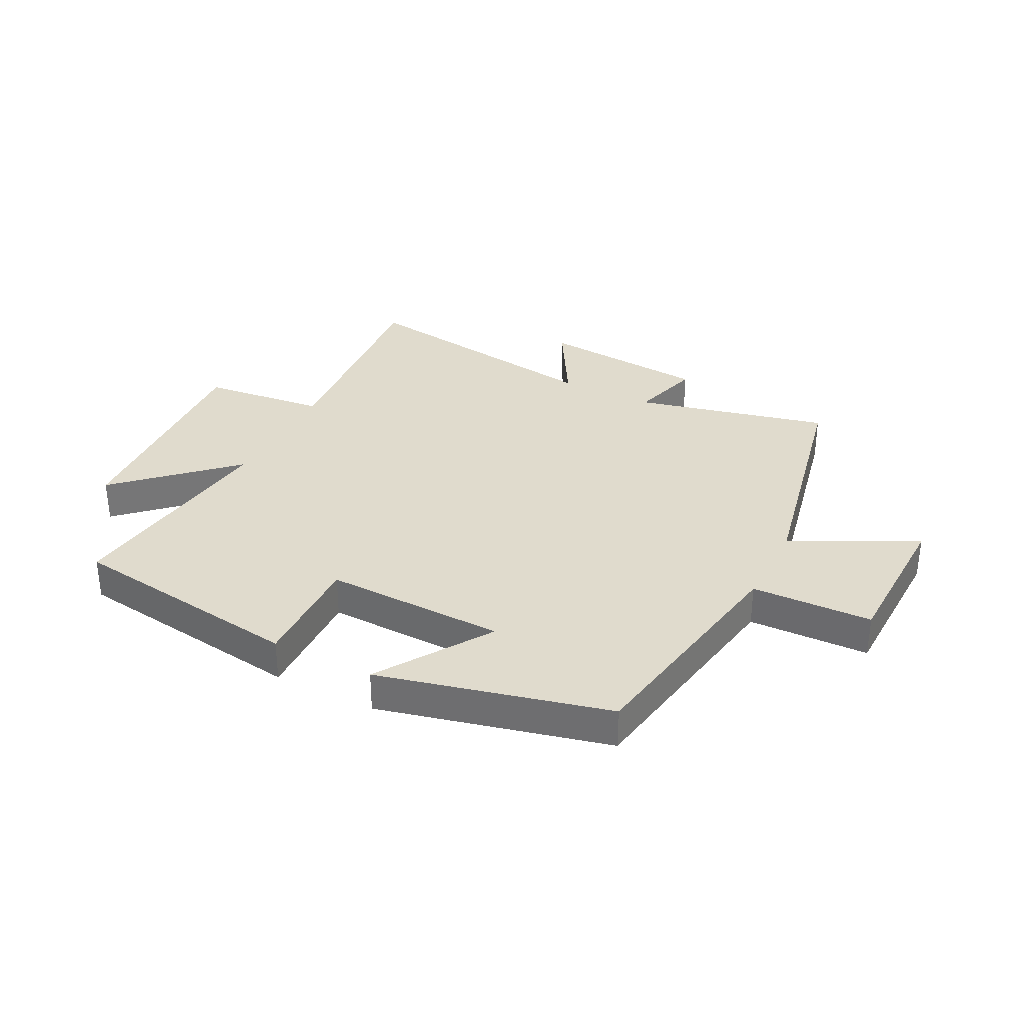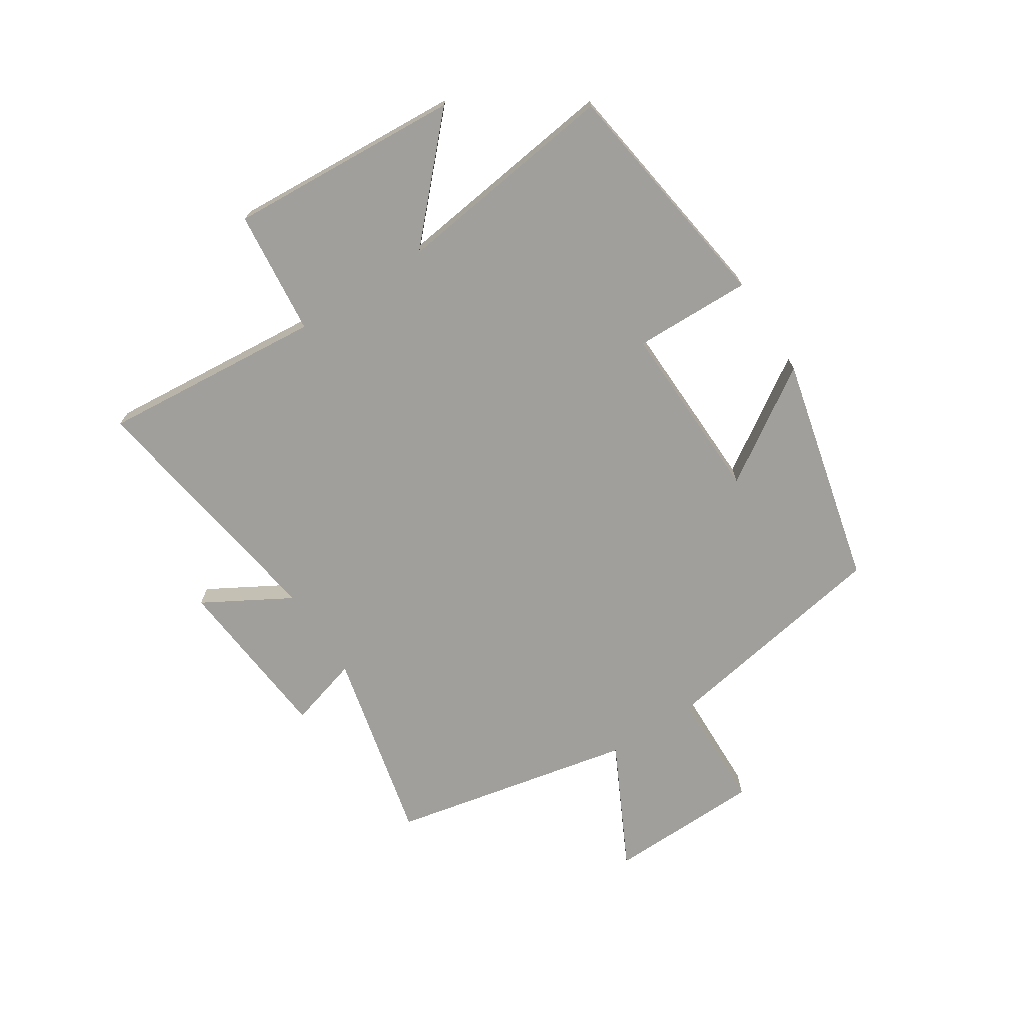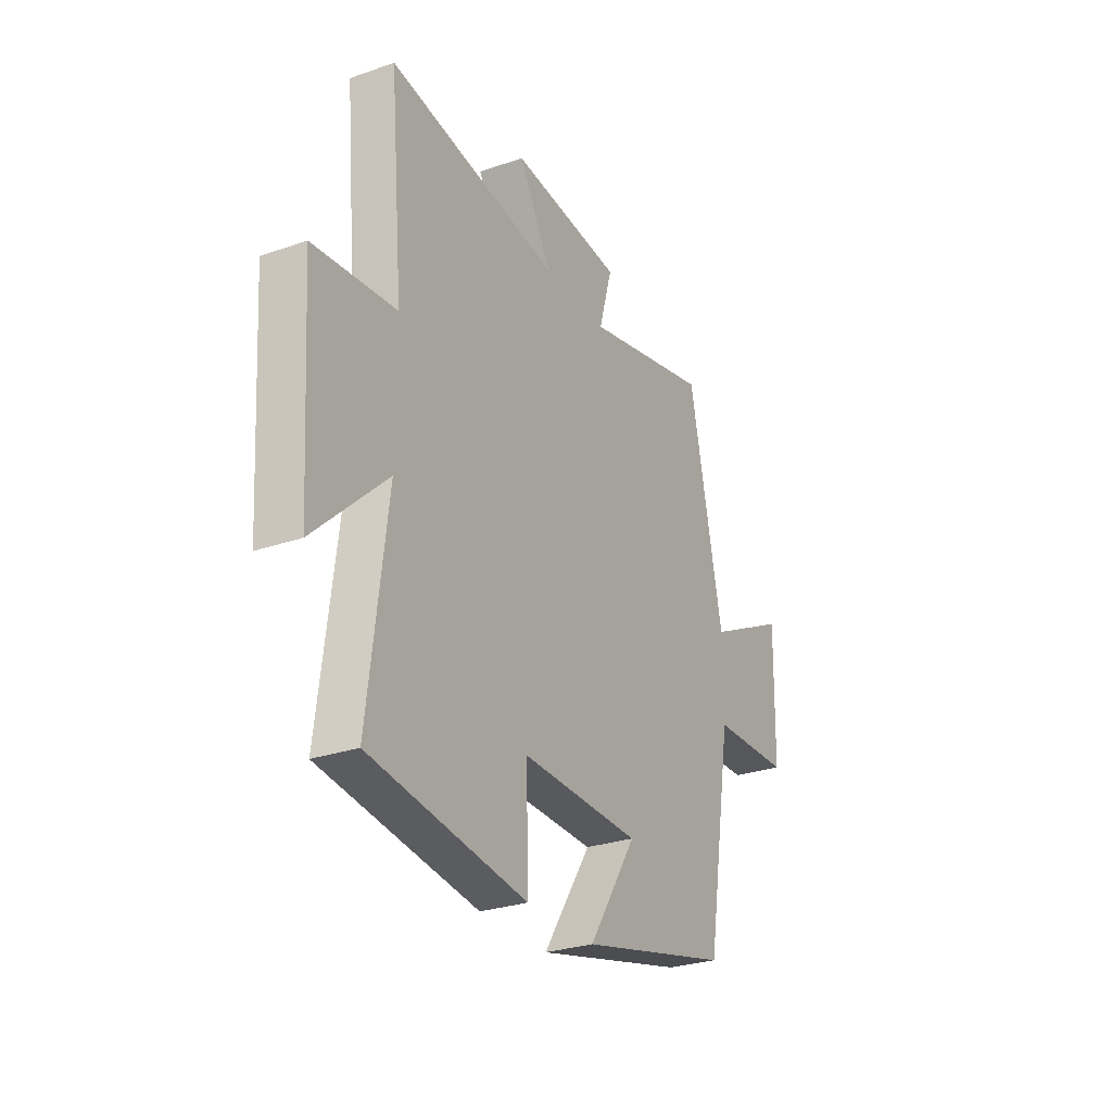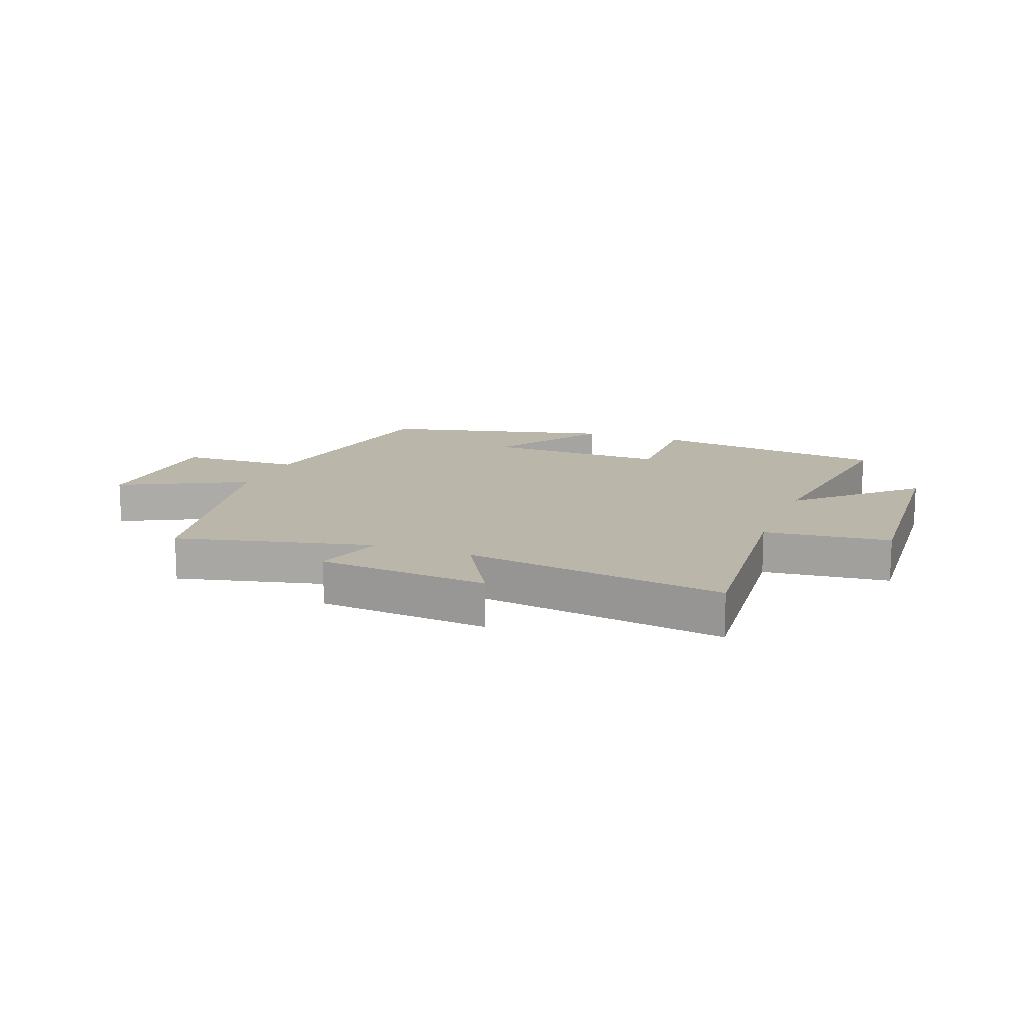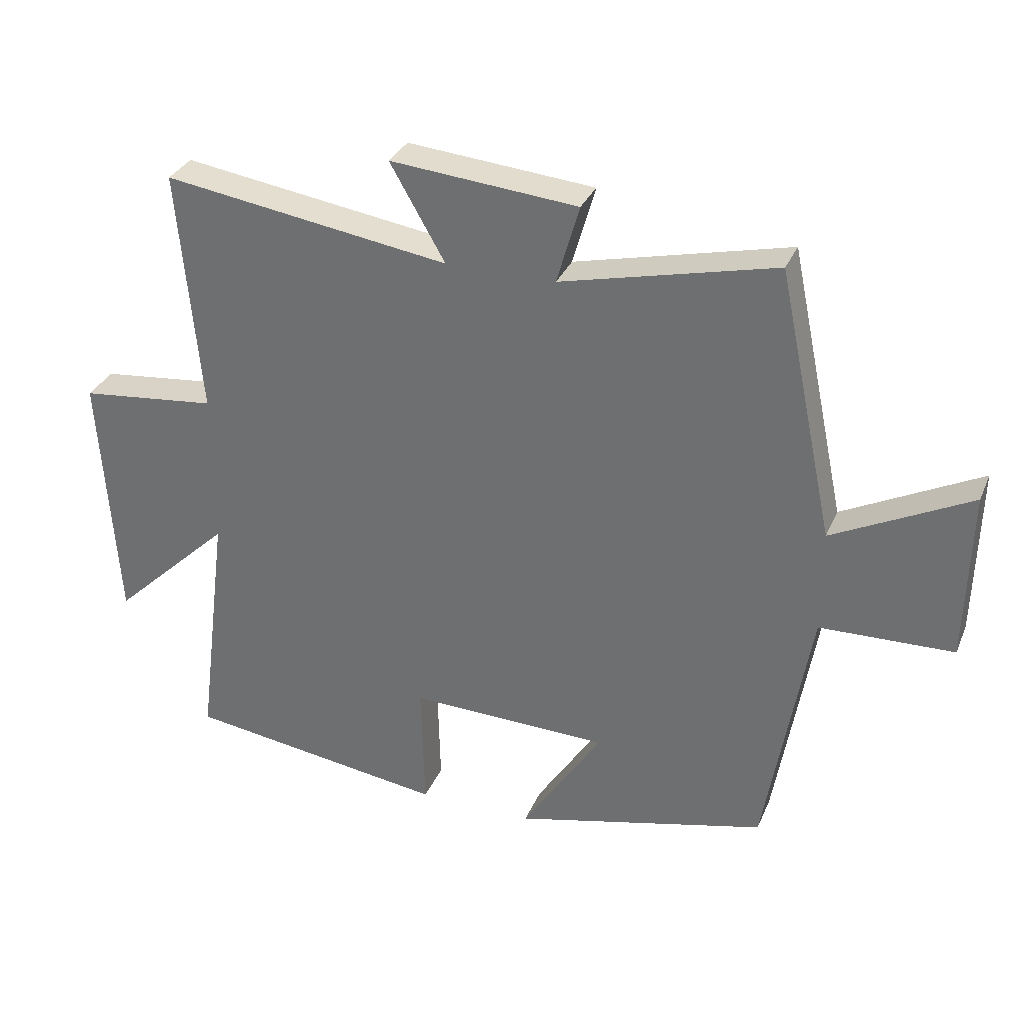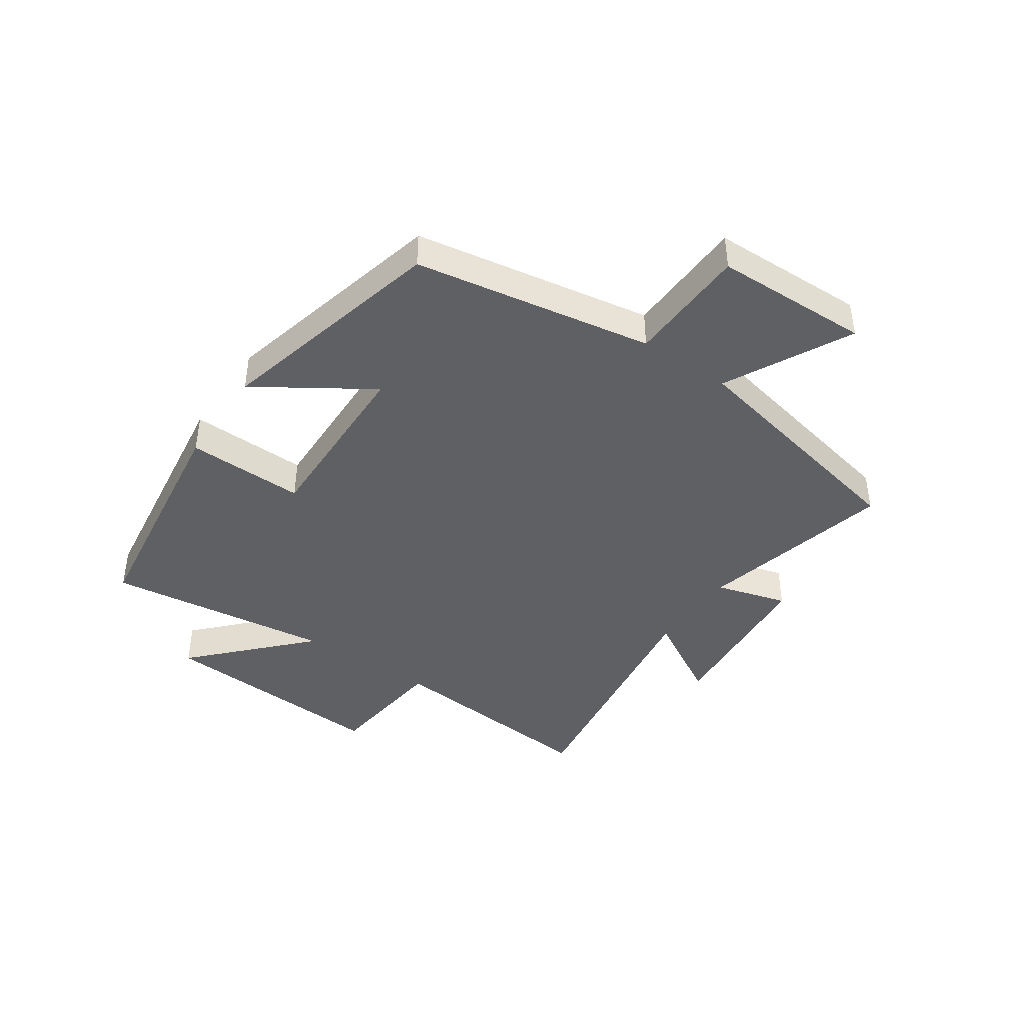
<metadata>
{"format":"obj","ext":"obj","renderer":"f3d","projection":"perspective","resolution":1024,"background":"white","views":[{"elev":33.3,"azim":-153.0,"up":"+Y"},{"elev":-71.2,"azim":123.0,"up":"+Y"},{"elev":-28.0,"azim":117.8,"up":"+Z"},{"elev":13.9,"azim":20.9,"up":"+Y"},{"elev":32.0,"azim":-159.5,"up":"+Z"},{"elev":-42.2,"azim":-124.4,"up":"+Y"}]}
</metadata>
<code>
v 0.534 0.07 0.567
v 0.5 0.07 0.187
v 0.713 0.07 0.164
v 0.687 0.07 -0.234
v 0.5 0.07 -0.057
v 0.549 0.07 -0.443
v 0.143 0.07 -0.5
v 0.148 0.07 -0.299
v -0.162 0.07 -0.307
v -0.037 0.07 -0.5
v -0.431 0.07 -0.404
v -0.5 0.07 0.001
v -0.707 0.07 0.007
v -0.713 0.07 0.271
v -0.5 0.07 0.163
v -0.412 0.07 0.579
v -0.08 0.07 0.5
v -0.115 0.07 0.622
v 0.175 0.07 0.648
v 0.09 0.07 0.5
v 0.534 0 0.567
v 0.5 0 0.187
v 0.713 0 0.164
v 0.687 0 -0.234
v 0.5 0 -0.057
v 0.549 0 -0.443
v 0.143 0 -0.5
v 0.148 0 -0.299
v -0.162 0 -0.307
v -0.037 0 -0.5
v -0.431 0 -0.404
v -0.5 0 0.001
v -0.707 0 0.007
v -0.713 0 0.271
v -0.5 0 0.163
v -0.412 0 0.579
v -0.08 0 0.5
v -0.115 0 0.622
v 0.175 0 0.648
v 0.09 0 0.5
f 17 18 19 20
f 15 16 17
f 15 17 20
f 12 13 14 15
f 9 10 11 12
f 8 9 12 15
f 5 6 7 8
f 5 8 15 20
f 2 3 4 5
f 20 1 2
f 2 5 20
f 40 39 38 37
f 37 36 35
f 40 37 35
f 35 34 33 32
f 32 31 30 29
f 35 32 29 28
f 28 27 26 25
f 40 35 28 25
f 25 24 23 22
f 22 21 40
f 40 25 22
f 1 21 22 2
f 2 22 23 3
f 3 23 24 4
f 4 24 25 5
f 5 25 26 6
f 6 26 27 7
f 7 27 28 8
f 8 28 29 9
f 9 29 30 10
f 10 30 31 11
f 11 31 32 12
f 12 32 33 13
f 13 33 34 14
f 14 34 35 15
f 15 35 36 16
f 16 36 37 17
f 17 37 38 18
f 18 38 39 19
f 19 39 40 20
f 20 40 21 1

</code>
